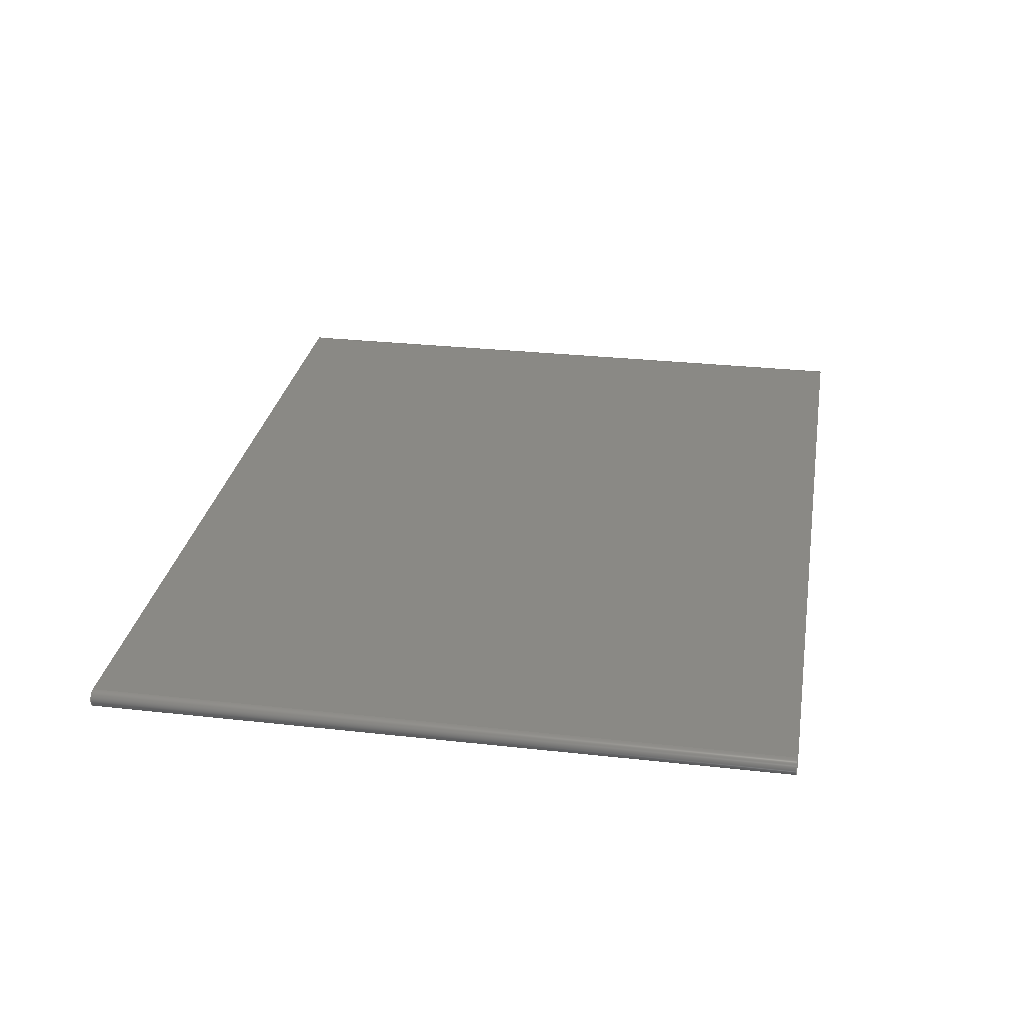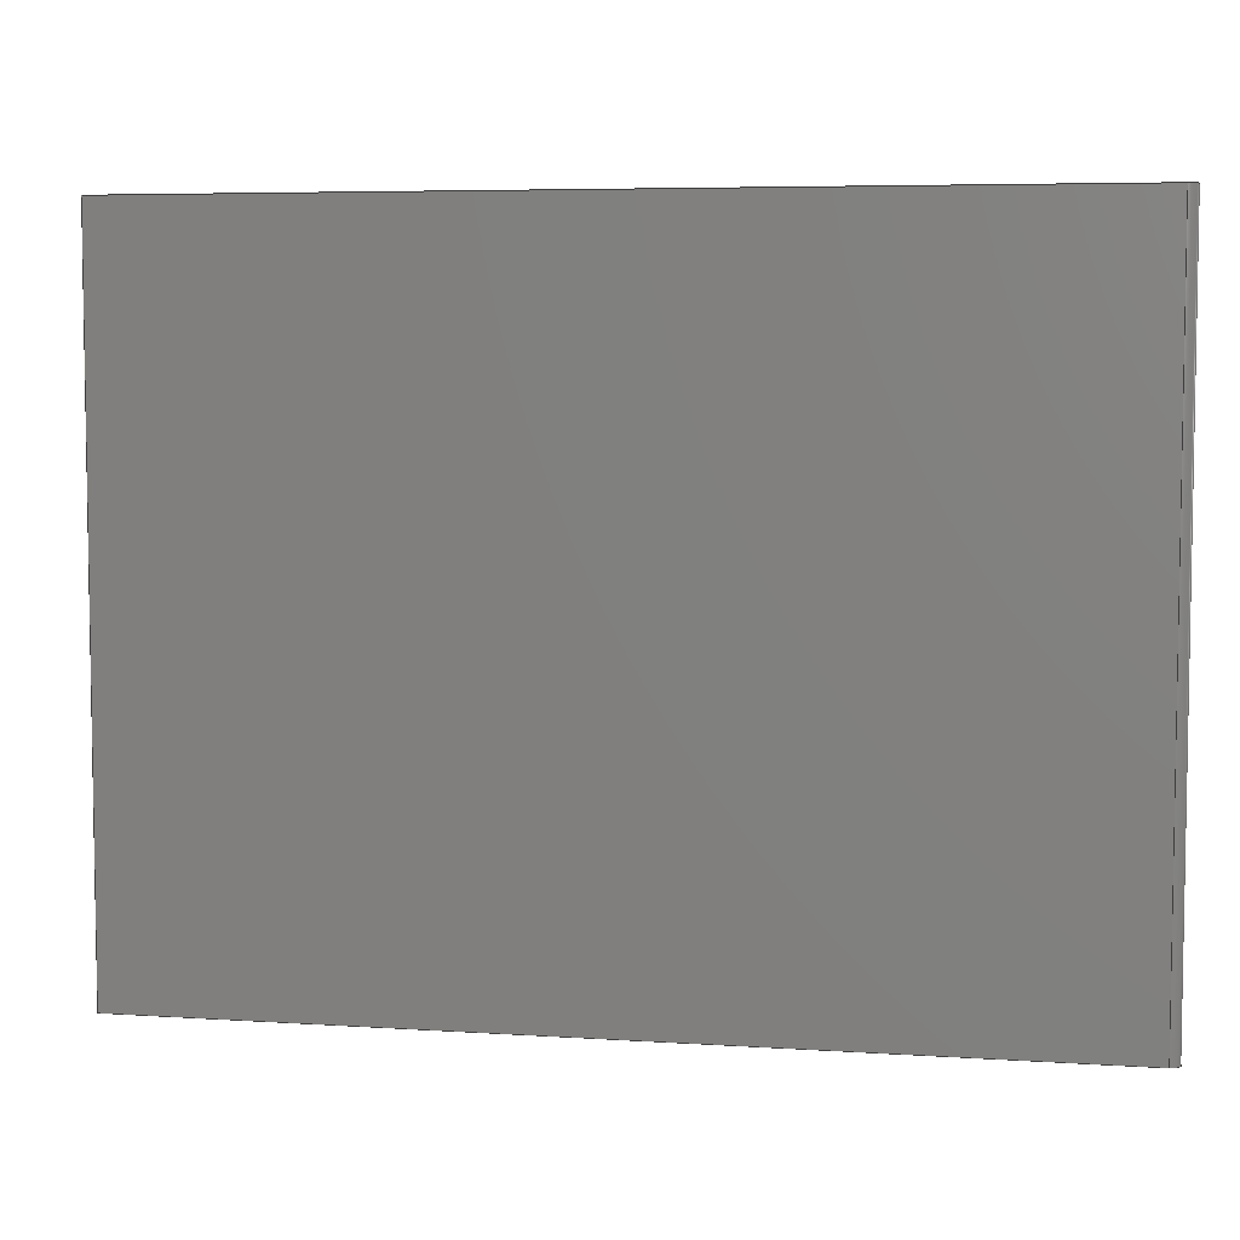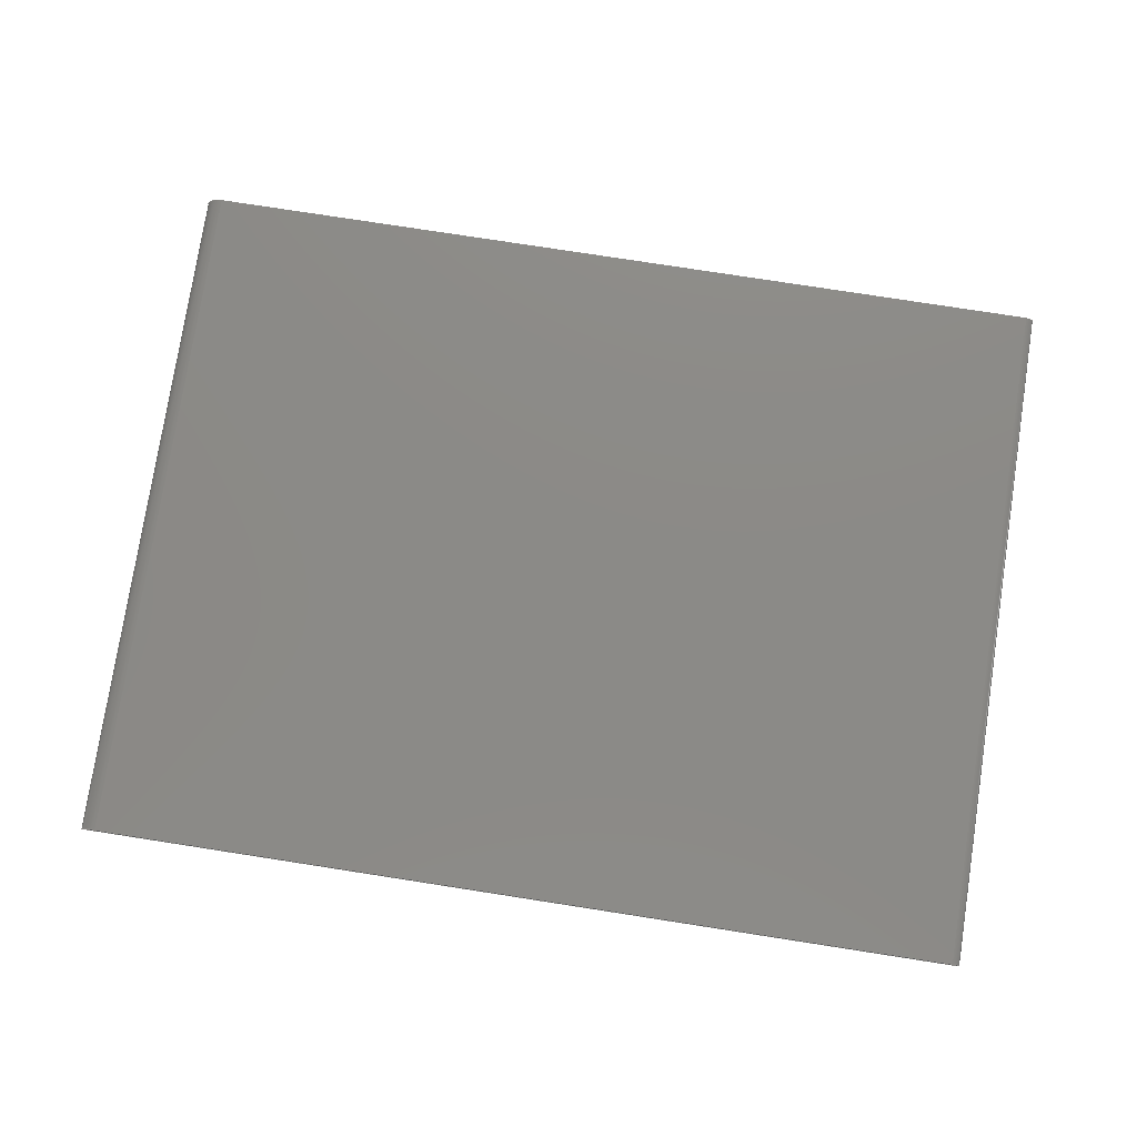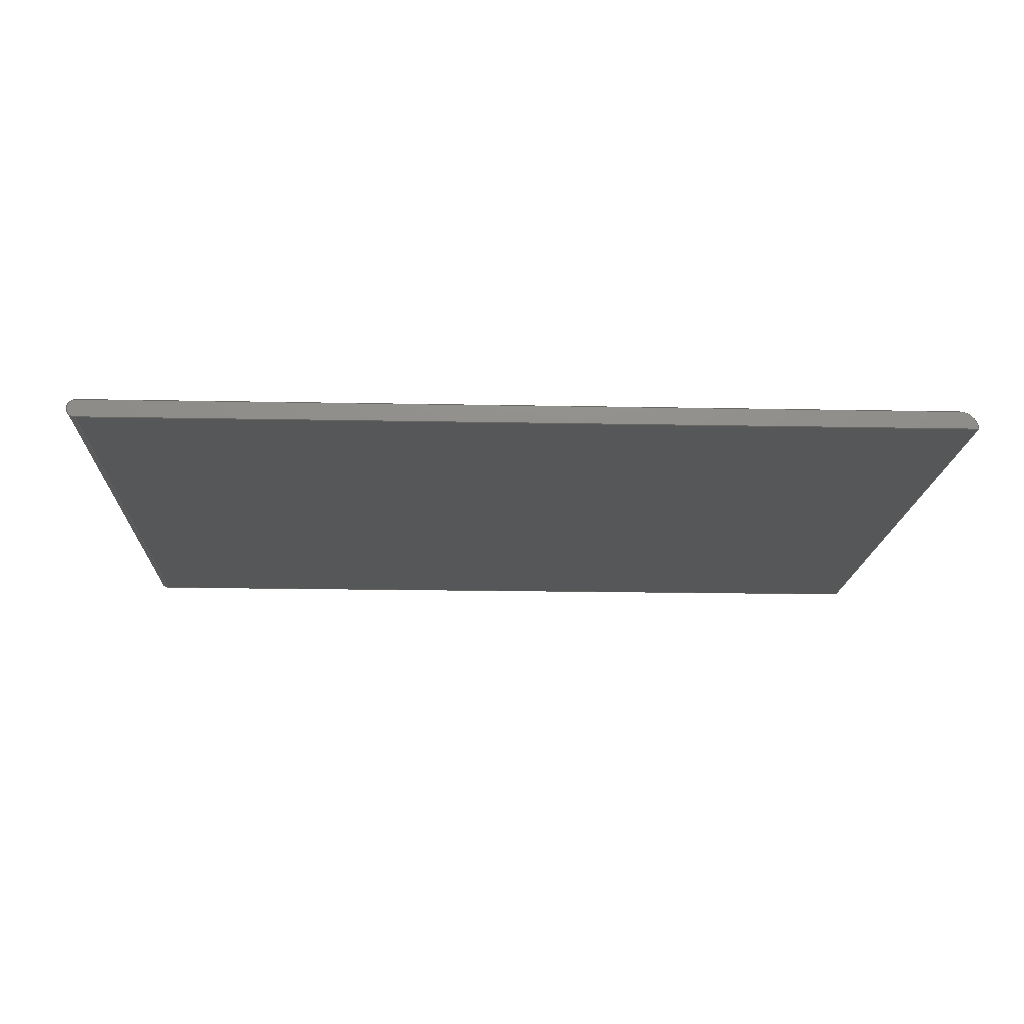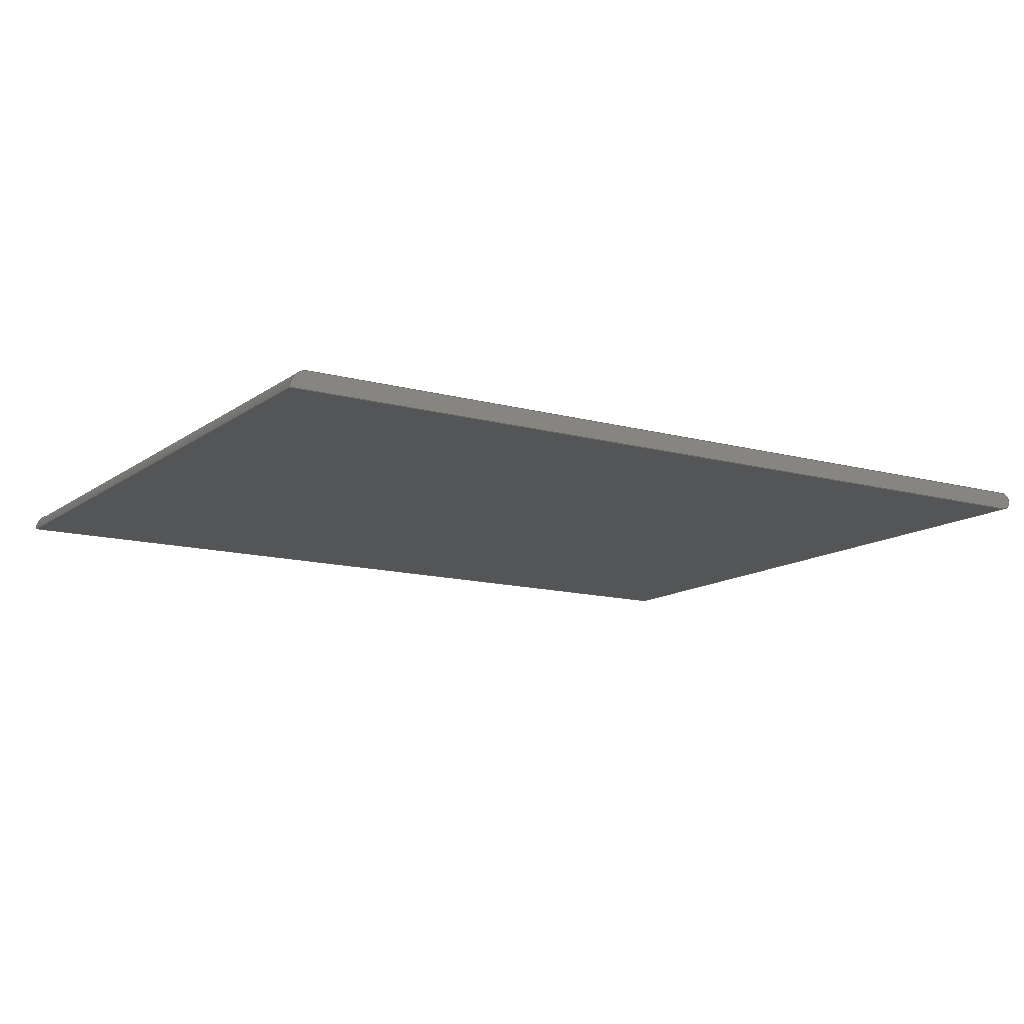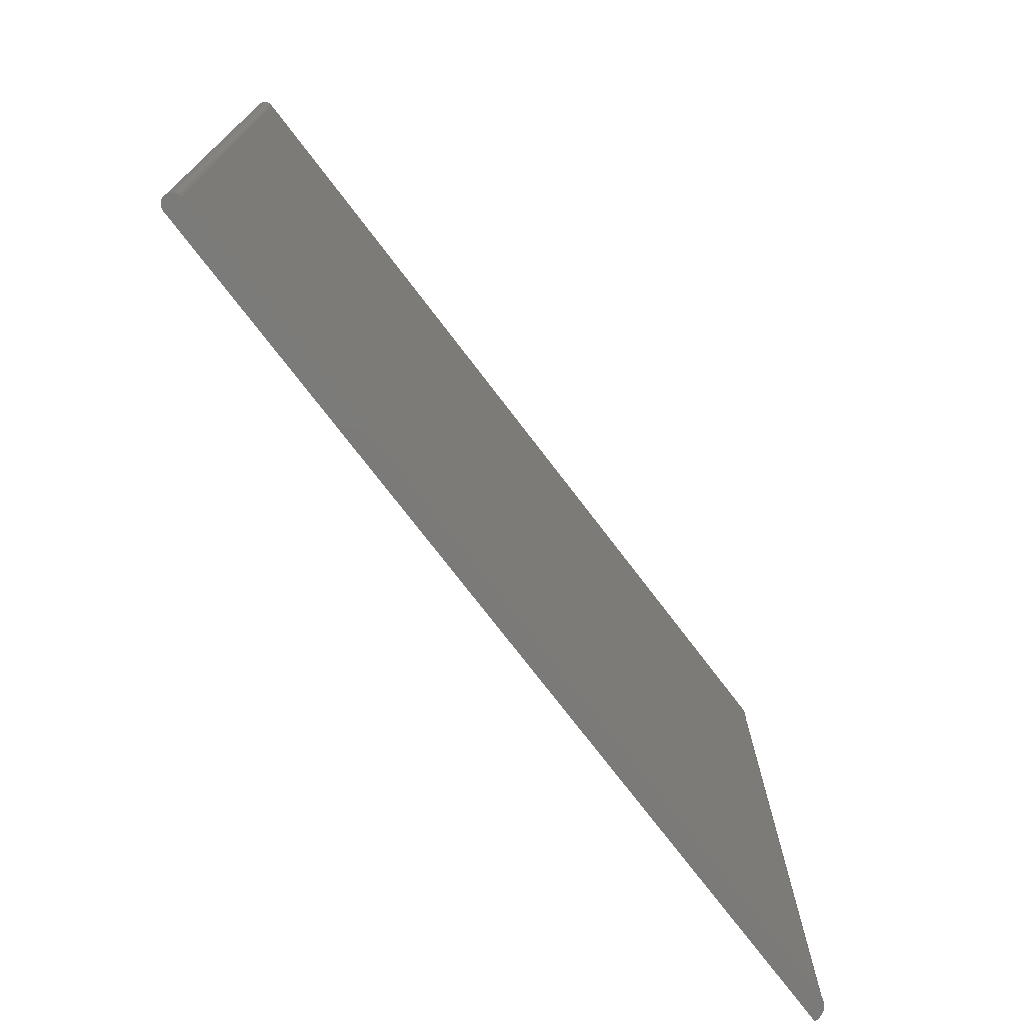
<metadata>
{"format":"step","ext":"step","renderer":"f3d","projection":"perspective","resolution":1024,"background":"white","views":[{"elev":28.7,"azim":-80.5,"up":"+Z"},{"elev":5.8,"azim":-168.6,"up":"+Y"},{"elev":77.8,"azim":-171.2,"up":"+Z"},{"elev":-16.3,"azim":-2.4,"up":"+Z"},{"elev":-13.0,"azim":147.7,"up":"+Z"},{"elev":-73.8,"azim":-52.8,"up":"+Y"}]}
</metadata>
<code>
ISO-10303-21;
DATA;
#1=(NAMED_UNIT(*)PLANE_ANGLE_UNIT()SI_UNIT($,.RADIAN.));
#2=PLANE_ANGLE_MEASURE_WITH_UNIT(PLANE_ANGLE_MEASURE(0.01745),#1);
#3=(CONVERSION_BASED_UNIT('DEGREE',#2)NAMED_UNIT(#4)PLANE_ANGLE_UNIT());
#4=DIMENSIONAL_EXPONENTS(0,0,0,0,0,0,0);
#5=(NAMED_UNIT(*)SI_UNIT($,.STERADIAN.)SOLID_ANGLE_UNIT());
#6=(LENGTH_UNIT()NAMED_UNIT(*)SI_UNIT(.MILLI.,.METRE.));
#7=UNCERTAINTY_MEASURE_WITH_UNIT(LENGTH_MEASURE(1e-05),#6,'DISTANCE_ACCURACY_VALUE','Maximum Tolerance applied to model');
#8=(GEOMETRIC_REPRESENTATION_CONTEXT(3)GLOBAL_UNCERTAINTY_ASSIGNED_CONTEXT((#7))GLOBAL_UNIT_ASSIGNED_CONTEXT((#6,#3,#5))REPRESENTATION_CONTEXT('','root'));
#9=CARTESIAN_POINT('',(0,0,0));
#10=DIRECTION('',(0,0,1));
#11=DIRECTION('',(1,0,0));
#12=AXIS2_PLACEMENT_3D('TS3D_PRODUCT_CSYS',#9,#10,#11);
#13=CARTESIAN_POINT('',(283,162,72));
#14=DIRECTION('',(0,-1,0));
#15=DIRECTION('',(0,0,-1));
#16=AXIS2_PLACEMENT_3D('',#13,#14,#15);
#17=PLANE('',#16);
#18=CARTESIAN_POINT('',(334,162,70));
#19=VERTEX_POINT('',#18);
#20=CARTESIAN_POINT('',(234,162,70));
#21=VERTEX_POINT('',#20);
#22=CARTESIAN_POINT('',(334,162,70));
#23=DIRECTION('',(-1,0,0));
#24=VECTOR('',#23,100);
#25=LINE('',#22,#24);
#26=EDGE_CURVE('',#19,#21,#25,.T.);
#27=ORIENTED_EDGE('',*,*,#26,.F.);
#28=CARTESIAN_POINT('',(332,162,72));
#29=VERTEX_POINT('',#28);
#30=CARTESIAN_POINT('',(332,162,70));
#31=DIRECTION('',(0,-1,0));
#32=DIRECTION('',(0,0,-1));
#33=AXIS2_PLACEMENT_3D('',#30,#31,#32);
#34=CIRCLE('',#33,2);
#35=EDGE_CURVE('',#19,#29,#34,.T.);
#36=ORIENTED_EDGE('',*,*,#35,.T.);
#37=CARTESIAN_POINT('',(234,162,72));
#38=VERTEX_POINT('',#37);
#39=CARTESIAN_POINT('',(332,162,72));
#40=DIRECTION('',(-1,0,0));
#41=VECTOR('',#40,98);
#42=LINE('',#39,#41);
#43=EDGE_CURVE('',#29,#38,#42,.T.);
#44=ORIENTED_EDGE('',*,*,#43,.T.);
#45=CARTESIAN_POINT('',(234,162,71));
#46=DIRECTION('',(0,-1,0));
#47=DIRECTION('',(0,0,-1));
#48=AXIS2_PLACEMENT_3D('',#45,#46,#47);
#49=CIRCLE('',#48,1);
#50=EDGE_CURVE('',#38,#21,#49,.T.);
#51=ORIENTED_EDGE('',*,*,#50,.T.);
#52=EDGE_LOOP('',(#27,#36,#44,#51));
#53=FACE_BOUND('',#52,.T.);
#54=ADVANCED_FACE('',(#53),#17,.T.);
#55=CARTESIAN_POINT('',(283,239,72));
#56=DIRECTION('',(0,1,0));
#57=DIRECTION('',(0,0,1));
#58=AXIS2_PLACEMENT_3D('',#55,#56,#57);
#59=PLANE('',#58);
#60=CARTESIAN_POINT('',(234,239,72));
#61=VERTEX_POINT('',#60);
#62=CARTESIAN_POINT('',(332,239,72));
#63=VERTEX_POINT('',#62);
#64=CARTESIAN_POINT('',(234,239,72));
#65=DIRECTION('',(1,0,-0));
#66=VECTOR('',#65,98);
#67=LINE('',#64,#66);
#68=EDGE_CURVE('',#61,#63,#67,.T.);
#69=ORIENTED_EDGE('',*,*,#68,.T.);
#70=CARTESIAN_POINT('',(334,239,70));
#71=VERTEX_POINT('',#70);
#72=CARTESIAN_POINT('',(332,239,70));
#73=DIRECTION('',(0,1,0));
#74=DIRECTION('',(0,-0,1));
#75=AXIS2_PLACEMENT_3D('',#72,#73,#74);
#76=CIRCLE('',#75,2);
#77=EDGE_CURVE('',#63,#71,#76,.T.);
#78=ORIENTED_EDGE('',*,*,#77,.T.);
#79=CARTESIAN_POINT('',(234,239,70));
#80=VERTEX_POINT('',#79);
#81=CARTESIAN_POINT('',(234,239,70));
#82=DIRECTION('',(1,0,-0));
#83=VECTOR('',#82,100);
#84=LINE('',#81,#83);
#85=EDGE_CURVE('',#80,#71,#84,.T.);
#86=ORIENTED_EDGE('',*,*,#85,.F.);
#87=CARTESIAN_POINT('',(234,239,71));
#88=DIRECTION('',(0,1,0));
#89=DIRECTION('',(0,-0,1));
#90=AXIS2_PLACEMENT_3D('',#87,#88,#89);
#91=CIRCLE('',#90,1);
#92=EDGE_CURVE('',#80,#61,#91,.T.);
#93=ORIENTED_EDGE('',*,*,#92,.T.);
#94=EDGE_LOOP('',(#69,#78,#86,#93));
#95=FACE_BOUND('',#94,.T.);
#96=ADVANCED_FACE('',(#95),#59,.T.);
#97=CARTESIAN_POINT('',(0,0,72));
#98=DIRECTION('',(0,0,1));
#99=DIRECTION('',(1,0,0));
#100=AXIS2_PLACEMENT_3D('',#97,#98,#99);
#101=PLANE('',#100);
#102=ORIENTED_EDGE('',*,*,#43,.F.);
#103=CARTESIAN_POINT('',(332,162,72));
#104=DIRECTION('',(-0,1,-0));
#105=VECTOR('',#104,77);
#106=LINE('',#103,#105);
#107=EDGE_CURVE('',#29,#63,#106,.T.);
#108=ORIENTED_EDGE('',*,*,#107,.T.);
#109=ORIENTED_EDGE('',*,*,#68,.F.);
#110=CARTESIAN_POINT('',(234,239,72));
#111=DIRECTION('',(-0,-1,-0));
#112=VECTOR('',#111,77);
#113=LINE('',#110,#112);
#114=EDGE_CURVE('',#61,#38,#113,.T.);
#115=ORIENTED_EDGE('',*,*,#114,.T.);
#116=EDGE_LOOP('',(#102,#108,#109,#115));
#117=FACE_BOUND('',#116,.T.);
#118=ADVANCED_FACE('',(#117),#101,.T.);
#119=CARTESIAN_POINT('',(0,0,70));
#120=DIRECTION('',(0,0,1));
#121=DIRECTION('',(1,0,0));
#122=AXIS2_PLACEMENT_3D('',#119,#120,#121);
#123=PLANE('',#122);
#124=ORIENTED_EDGE('',*,*,#26,.T.);
#125=CARTESIAN_POINT('',(234,162,70));
#126=DIRECTION('',(-0,1,-0));
#127=VECTOR('',#126,77);
#128=LINE('',#125,#127);
#129=EDGE_CURVE('',#21,#80,#128,.T.);
#130=ORIENTED_EDGE('',*,*,#129,.T.);
#131=ORIENTED_EDGE('',*,*,#85,.T.);
#132=CARTESIAN_POINT('',(334,239,70));
#133=DIRECTION('',(0,-1,0));
#134=VECTOR('',#133,77);
#135=LINE('',#132,#134);
#136=EDGE_CURVE('',#71,#19,#135,.T.);
#137=ORIENTED_EDGE('',*,*,#136,.T.);
#138=EDGE_LOOP('',(#124,#130,#131,#137));
#139=FACE_BOUND('',#138,.T.);
#140=ADVANCED_FACE('',(#139),#123,.F.);
#141=CARTESIAN_POINT('',(234,200.5,71));
#142=DIRECTION('',(0,1,0));
#143=DIRECTION('',(0,-0,1));
#144=AXIS2_PLACEMENT_3D('',#141,#142,#143);
#145=CYLINDRICAL_SURFACE('',#144,1);
#146=ORIENTED_EDGE('',*,*,#50,.F.);
#147=ORIENTED_EDGE('',*,*,#114,.F.);
#148=ORIENTED_EDGE('',*,*,#92,.F.);
#149=ORIENTED_EDGE('',*,*,#129,.F.);
#150=EDGE_LOOP('',(#146,#147,#148,#149));
#151=FACE_BOUND('',#150,.T.);
#152=ADVANCED_FACE('',(#151),#145,.T.);
#153=CARTESIAN_POINT('',(332,200.5,70));
#154=DIRECTION('',(0,-1,0));
#155=DIRECTION('',(0,0,-1));
#156=AXIS2_PLACEMENT_3D('',#153,#154,#155);
#157=CYLINDRICAL_SURFACE('',#156,2);
#158=ORIENTED_EDGE('',*,*,#77,.F.);
#159=ORIENTED_EDGE('',*,*,#107,.F.);
#160=ORIENTED_EDGE('',*,*,#35,.F.);
#161=ORIENTED_EDGE('',*,*,#136,.F.);
#162=EDGE_LOOP('',(#158,#159,#160,#161));
#163=FACE_BOUND('',#162,.T.);
#164=ADVANCED_FACE('',(#163),#157,.T.);
#165=CLOSED_SHELL('',(#54,#96,#118,#140,#152,#164));
#166=MANIFOLD_SOLID_BREP('\X2\5B9e+04F53\X0\  02',#165);
#167=COLOUR_RGB('',0.4941,0.4941,0.5255);
#168=FILL_AREA_STYLE_COLOUR('',#167);
#169=FILL_AREA_STYLE('',(#168));
#170=SURFACE_STYLE_FILL_AREA(#169);
#171=SURFACE_SIDE_STYLE('',(#170));
#172=SURFACE_STYLE_USAGE(.BOTH.,#171);
#173=PRESENTATION_STYLE_ASSIGNMENT((#172));
#174=STYLED_ITEM('',(#173),#166);
#175=SHAPE_REPRESENTATION('root',(#12),#8);
#176=ADVANCED_BREP_SHAPE_REPRESENTATION('root',(#166),#8);
#177=SHAPE_REPRESENTATION_RELATIONSHIP('','',#175,#176);
#178=APPLICATION_CONTEXT('data for automotive mechanical design processes');
#179=APPLICATION_PROTOCOL_DEFINITION('international standard','automotive_design',1994,#178);
#180=PRODUCT_CONTEXT('',#178,'mechanical');
#181=PRODUCT_DEFINITION_CONTEXT('part definition',#178,'design');
#182=PRODUCT('root','root','',(#180));
#183=PRODUCT_RELATED_PRODUCT_CATEGORY('part','',(#182));
#184=PRODUCT_DEFINITION_FORMATION_WITH_SPECIFIED_SOURCE('','',#182,.NOT_KNOWN.);
#185=PRODUCT_DEFINITION('design','',#184,#181);
#186=PRODUCT_DEFINITION_SHAPE('','',#185);
#187=SHAPE_DEFINITION_REPRESENTATION(#186,#175);
#188=DRAUGHTING_MODEL('',(),#8);
#189=MECHANICAL_DESIGN_GEOMETRIC_PRESENTATION_REPRESENTATION('',(#174),#8);
ENDSEC;
END-ISO-10303-21;

</code>
